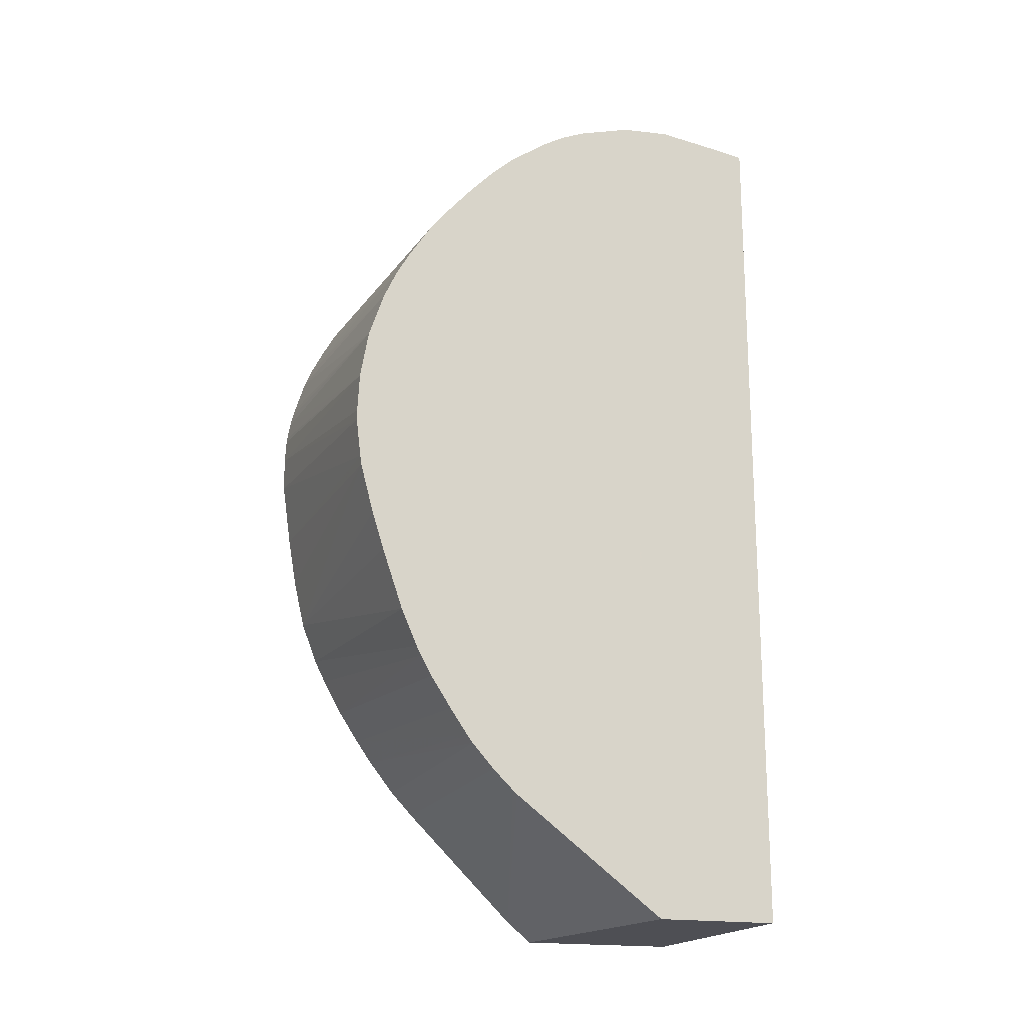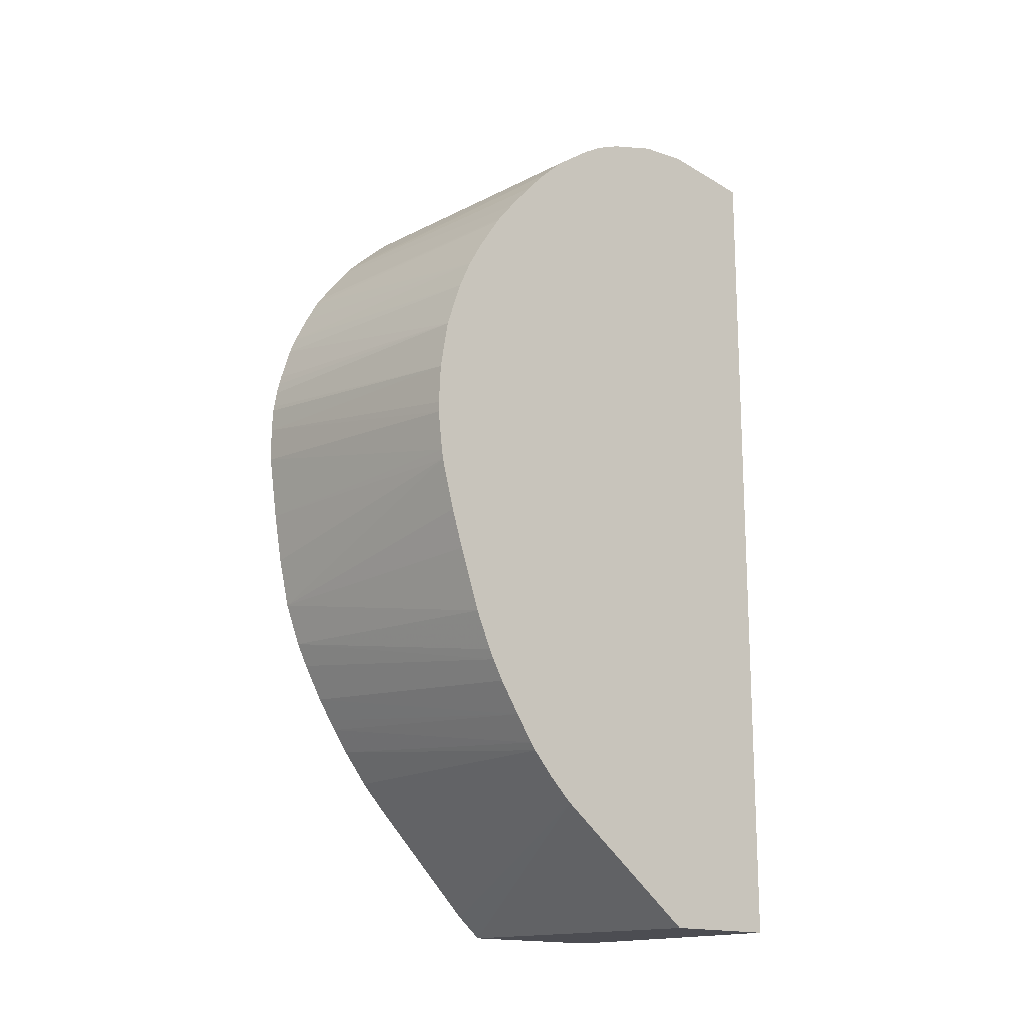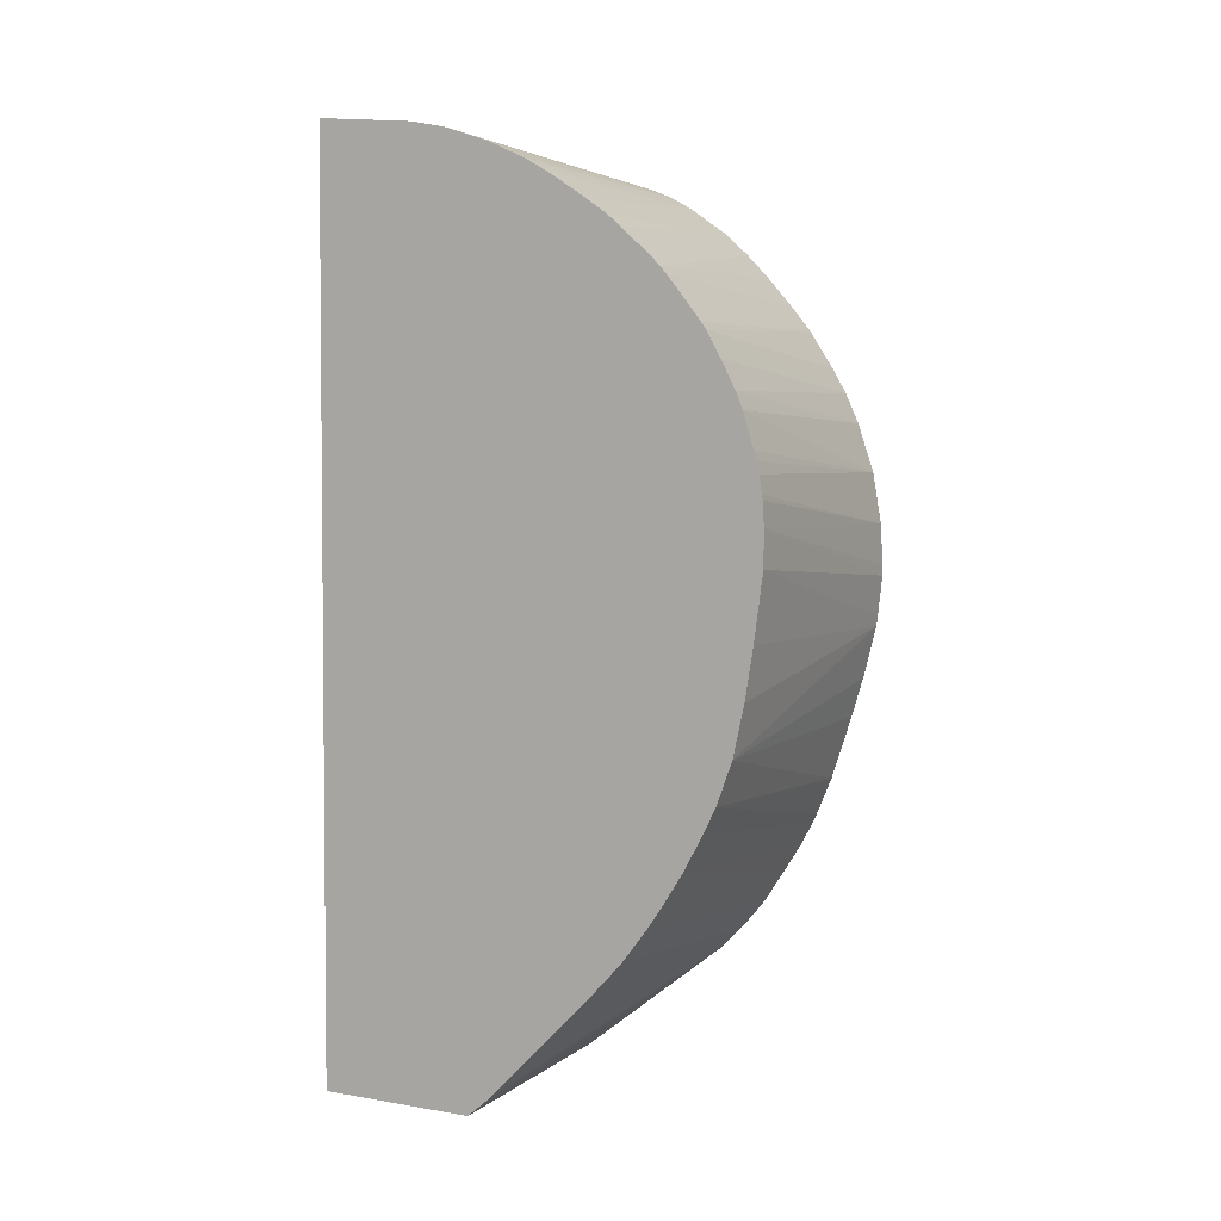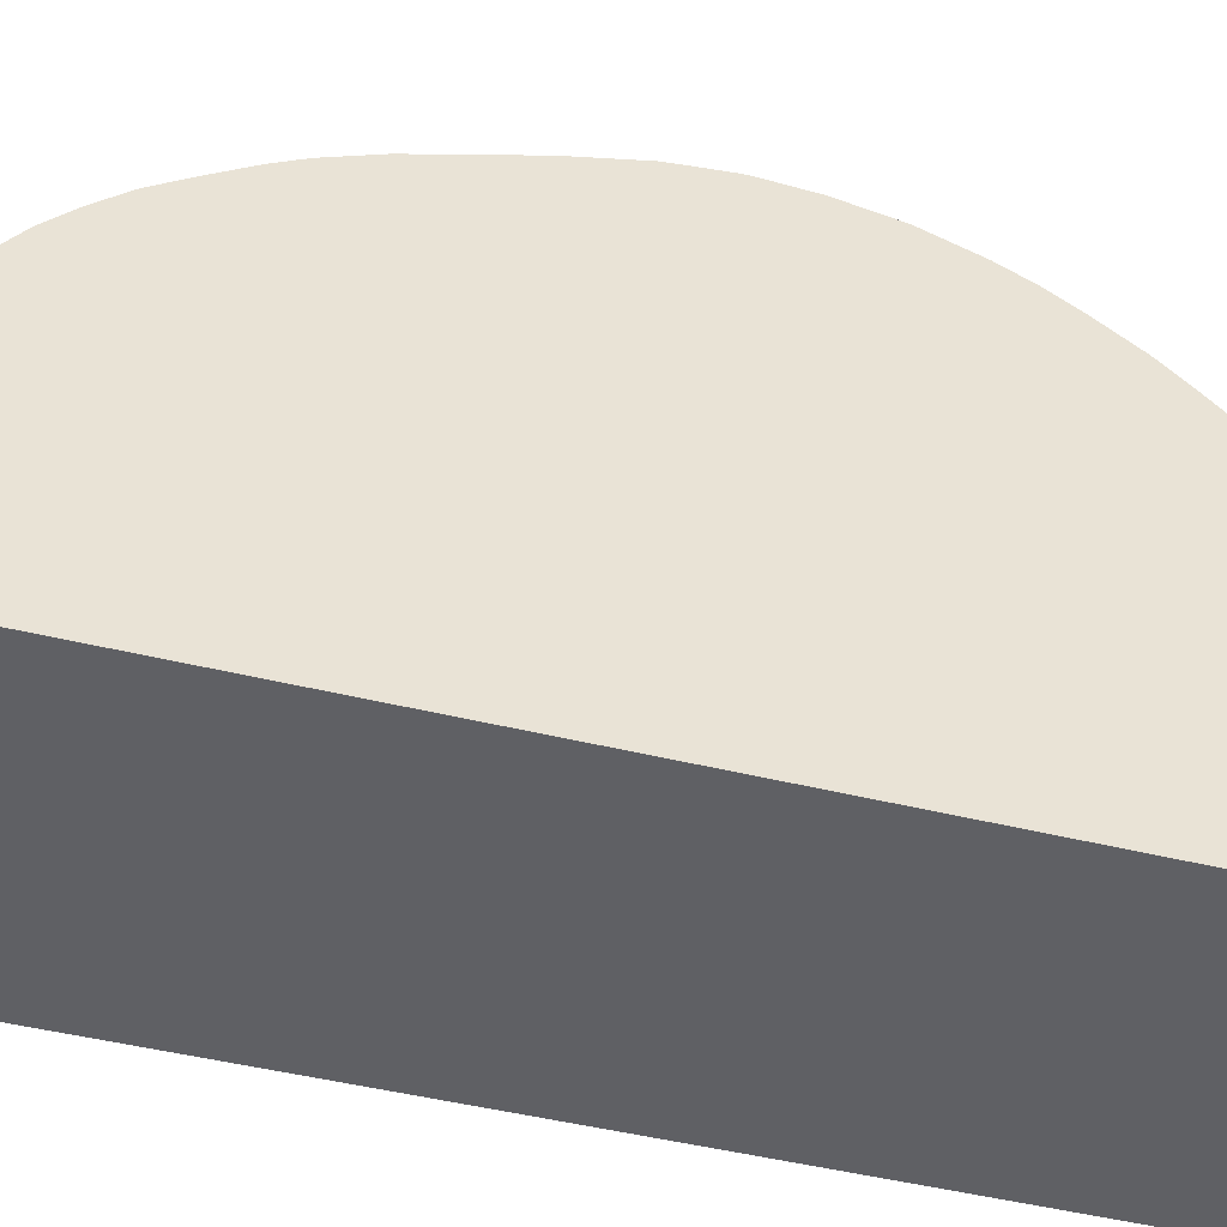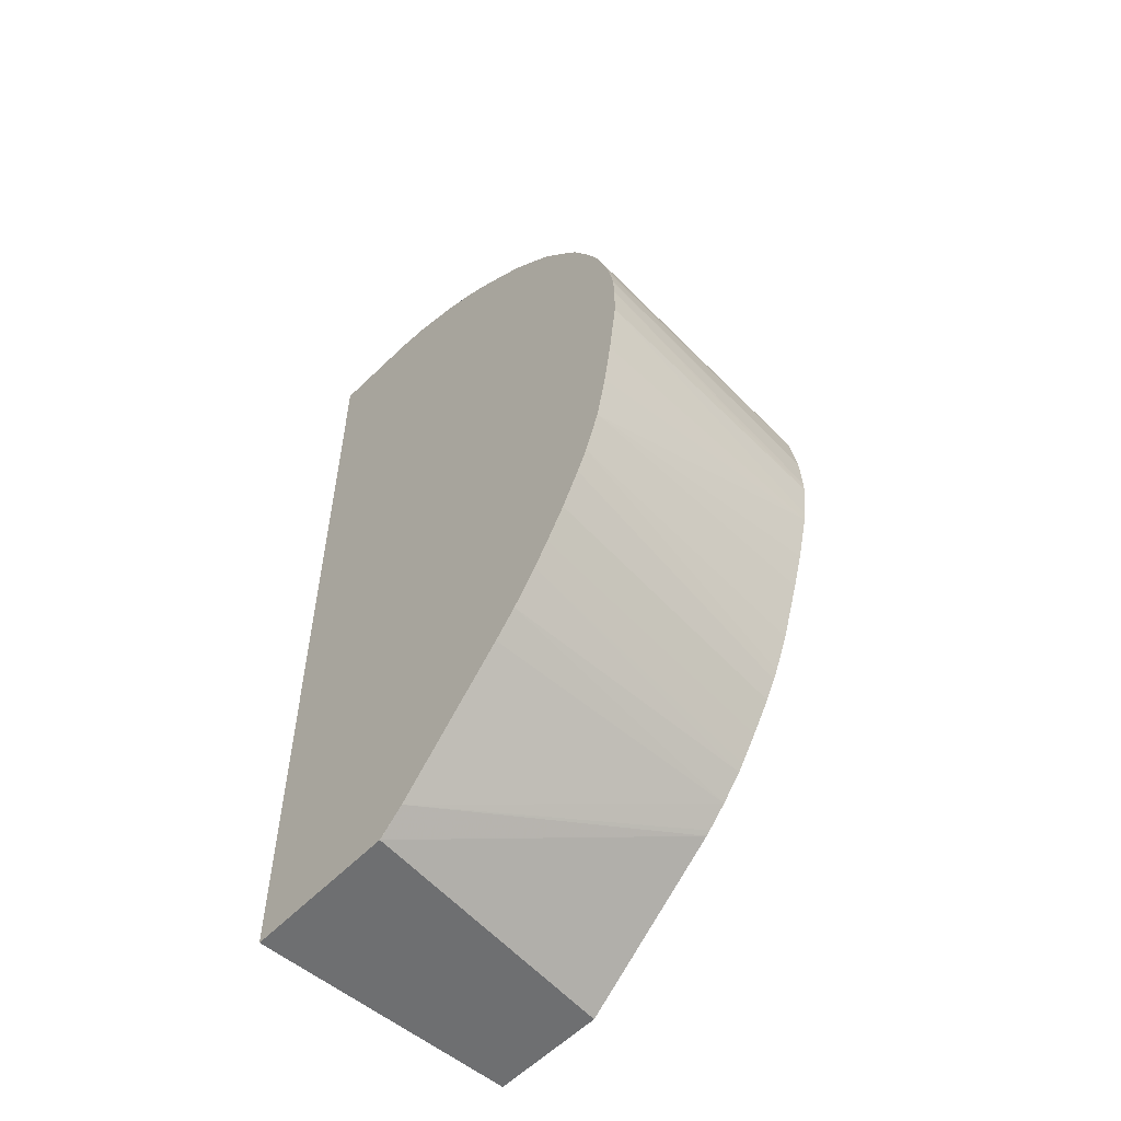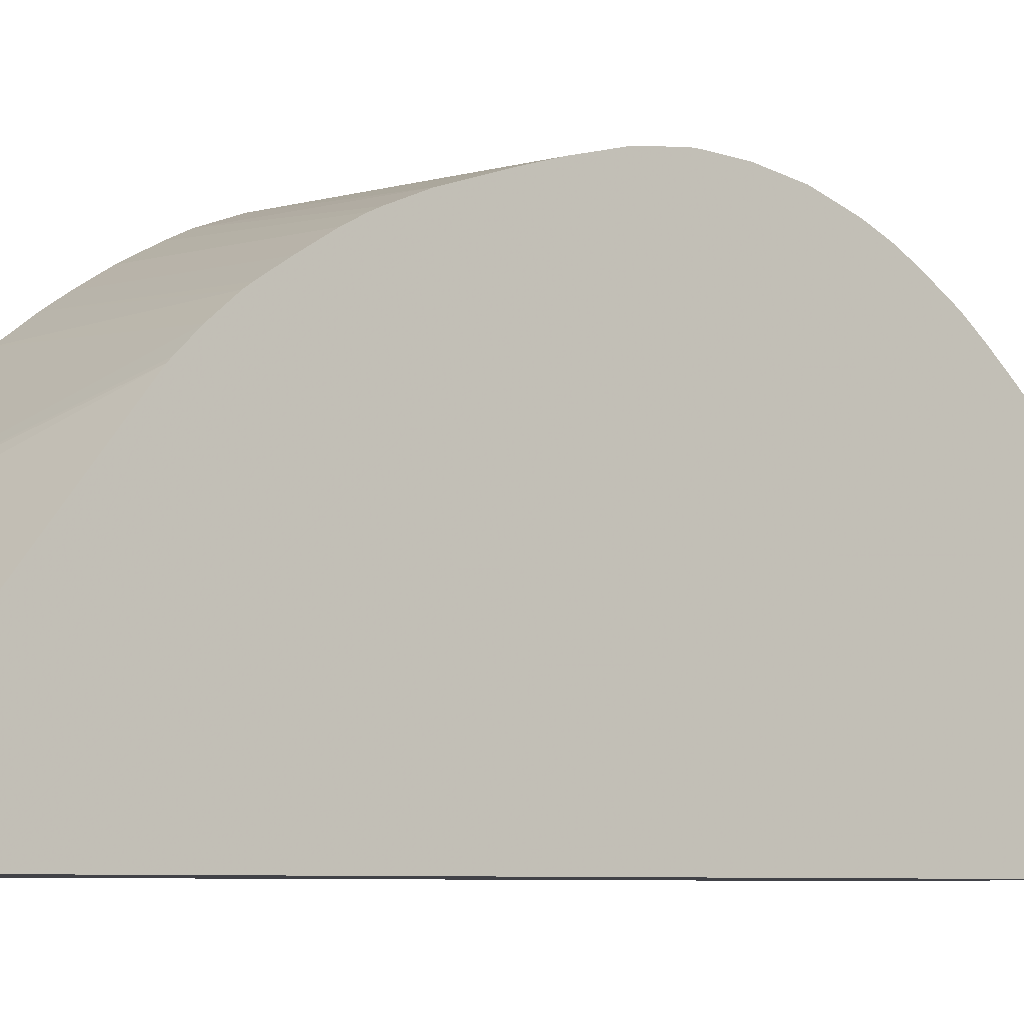
<metadata>
{"format":"obj","ext":"obj","renderer":"f3d","projection":"perspective","resolution":1024,"background":"white","views":[{"elev":-18.4,"azim":-109.0,"up":"+Z"},{"elev":-16.3,"azim":-130.6,"up":"+Z"},{"elev":3.2,"azim":120.9,"up":"+Z"},{"elev":-44.8,"azim":-106.2,"up":"+Y"},{"elev":-54.5,"azim":137.7,"up":"+Z"},{"elev":-6.8,"azim":-127.4,"up":"+Y"}]}
</metadata>
<code>
v -0.02576 -0.01861 0.003972
v -0.02576 -0.0137 0.003972
v -0.01463 -0.01861 0.003972
v -0.02576 -0.01861 0.03881
v -0.01463 -0.01209 0.003972
v -0.02576 -0.00764 0.008604
v -0.01463 -0.01211 0.003972
v -0.01463 -0.01861 0.04051
v -0.02576 -0.01713 0.03904
v -0.01463 -0.01105 0.004841
v -0.02576 -0.007473 0.008757
v -0.01463 -0.0154 0.04015
v -0.02576 -0.0129 0.03921
v -0.02576 -0.01484 0.03935
v -0.02576 -0.0171 0.03905
v -0.02576 -0.006666 0.009548
v -0.01463 -0.006501 0.009355
v -0.01463 -0.0144 0.04004
v -0.01463 -0.01296 0.03972
v -0.02576 -0.01082 0.03863
v -0.02576 -0.006519 0.009712
v -0.01463 -0.005589 0.01033
v -0.01463 -0.01185 0.03933
v -0.01463 -0.01095 0.03901
v -0.02576 -0.01003 0.03831
v -0.02576 -0.005802 0.01052
v -0.01463 -0.004568 0.01162
v -0.01463 -0.009565 0.03837
v -0.02576 -0.009644 0.03812
v -0.02576 -0.005592 0.01081
v -0.01463 -0.003927 0.01253
v -0.01463 -0.009043 0.03808
v -0.02576 -0.008983 0.03774
v -0.02576 -0.004877 0.01185
v -0.01463 -0.003673 0.01292
v -0.01463 -0.008592 0.03782
v -0.01463 -0.007673 0.03723
v -0.01463 -0.007035 0.03681
v -0.02576 -0.007694 0.03685
v -0.02576 -0.004073 0.0131
v -0.01463 -0.003114 0.01378
v -0.01463 -0.006183 0.0362
v -0.02576 -0.007426 0.03666
v -0.02576 -0.00363 0.01389
v -0.01463 -0.002339 0.01517
v -0.01463 -0.00613 0.03616
v -0.01463 -0.005657 0.03577
v -0.01463 -0.004457 0.03469
v -0.02576 -0.006481 0.0358
v -0.02576 -0.003445 0.01426
v -0.01463 -0.001884 0.01607
v -0.01463 -0.004066 0.03432
v -0.02576 -0.005569 0.03486
v -0.02576 -0.002808 0.01573
v -0.01463 -0.001262 0.0177
v -0.01463 -0.003878 0.0341
v -0.02576 -0.004571 0.03373
v -0.02576 -0.001986 0.01814
v -0.01463 -0.0008161 0.01964
v -0.02576 -0.001515 0.01964
v -0.02576 -0.00099 0.02162
v -0.01463 -0.003197 0.03327
v -0.02576 -0.003909 0.03292
v -0.01463 -0.000483 0.02159
v -0.02576 -0.0009375 0.02198
v -0.01463 -0.002498 0.03239
v -0.02576 -0.00378 0.03275
v -0.01463 -0.0001264 0.02412
v -0.02576 -0.0007528 0.02354
v -0.01463 -0.002297 0.03211
v -0.02576 -0.003039 0.03163
v -0.01463 -0.0001101 0.02549
v -0.02576 -0.0007546 0.02394
v -0.01463 -0.001754 0.03116
v -0.02576 -0.002306 0.03039
v -0.02576 -0.002851 0.03134
v -0.02576 -0.0008306 0.02549
v -0.01463 -0.0001607 0.02642
v -0.01463 -0.001187 0.03005
v -0.02576 -0.001787 0.02926
v -0.02576 -0.001162 0.02742
v -0.01463 -0.0003002 0.02728
v -0.01463 -0.0001861 0.02661
v -0.01463 -0.0009157 0.02941
v -0.01463 -0.0004993 0.02807
v -0.01463 -0.000407 0.02773
f 1 2 5
f 1 5 7
f 1 7 3
f 1 3 8
f 1 8 4
f 1 4 9
f 1 9 15
f 1 15 14
f 1 14 13
f 1 13 20
f 1 20 25
f 1 25 29
f 1 29 33
f 1 33 39
f 1 39 43
f 1 43 49
f 1 49 53
f 1 53 57
f 1 57 63
f 1 63 67
f 1 67 71
f 1 71 76
f 1 76 75
f 1 75 80
f 1 80 81
f 1 81 77
f 1 77 73
f 1 73 69
f 1 69 65
f 1 65 61
f 1 61 60
f 1 60 58
f 1 58 54
f 1 54 50
f 1 50 44
f 1 44 40
f 1 40 34
f 1 34 30
f 1 30 26
f 1 26 21
f 1 21 16
f 1 16 11
f 1 11 6
f 1 6 2
f 2 6 5
f 3 7 10
f 3 10 17
f 3 17 22
f 3 22 27
f 3 27 31
f 3 31 35
f 3 35 41
f 3 41 45
f 3 45 51
f 3 51 55
f 3 55 59
f 3 59 64
f 3 64 68
f 3 68 72
f 3 72 78
f 3 78 83
f 3 83 82
f 3 82 86
f 3 86 85
f 3 85 84
f 3 84 79
f 3 79 74
f 3 74 70
f 3 70 66
f 3 66 62
f 3 62 56
f 3 56 52
f 3 52 48
f 3 48 47
f 3 47 46
f 3 46 42
f 3 42 38
f 3 38 37
f 3 37 36
f 3 36 32
f 3 32 28
f 3 28 24
f 3 24 23
f 3 23 19
f 3 19 18
f 3 18 12
f 3 12 8
f 4 8 9
f 5 6 10
f 5 10 7
f 6 11 10
f 8 12 13
f 8 13 14
f 8 14 15
f 8 15 9
f 10 11 16
f 10 16 17
f 12 18 13
f 13 18 19
f 13 19 20
f 16 21 22
f 16 22 17
f 19 23 20
f 20 23 24
f 20 24 25
f 21 26 22
f 22 26 27
f 24 28 25
f 25 28 29
f 26 30 27
f 27 30 31
f 28 32 29
f 29 32 33
f 30 34 31
f 31 34 35
f 32 36 33
f 33 37 38
f 33 38 39
f 33 36 37
f 34 40 41
f 34 41 35
f 38 42 43
f 38 43 39
f 40 44 41
f 41 44 45
f 42 46 43
f 43 46 47
f 43 47 48
f 43 48 49
f 44 50 51
f 44 51 45
f 48 52 49
f 49 52 53
f 50 54 51
f 51 54 55
f 52 56 57
f 52 57 53
f 54 58 55
f 55 58 60
f 55 60 61
f 55 61 59
f 56 62 57
f 57 62 63
f 59 61 64
f 61 65 64
f 62 66 63
f 63 66 67
f 64 65 68
f 65 69 68
f 66 70 67
f 67 70 71
f 68 69 72
f 69 73 72
f 70 74 75
f 70 75 76
f 70 76 71
f 72 73 77
f 72 77 78
f 74 79 75
f 75 79 80
f 77 81 82
f 77 82 83
f 77 83 78
f 79 84 80
f 80 84 81
f 81 84 85
f 81 85 86
f 81 86 82

</code>
